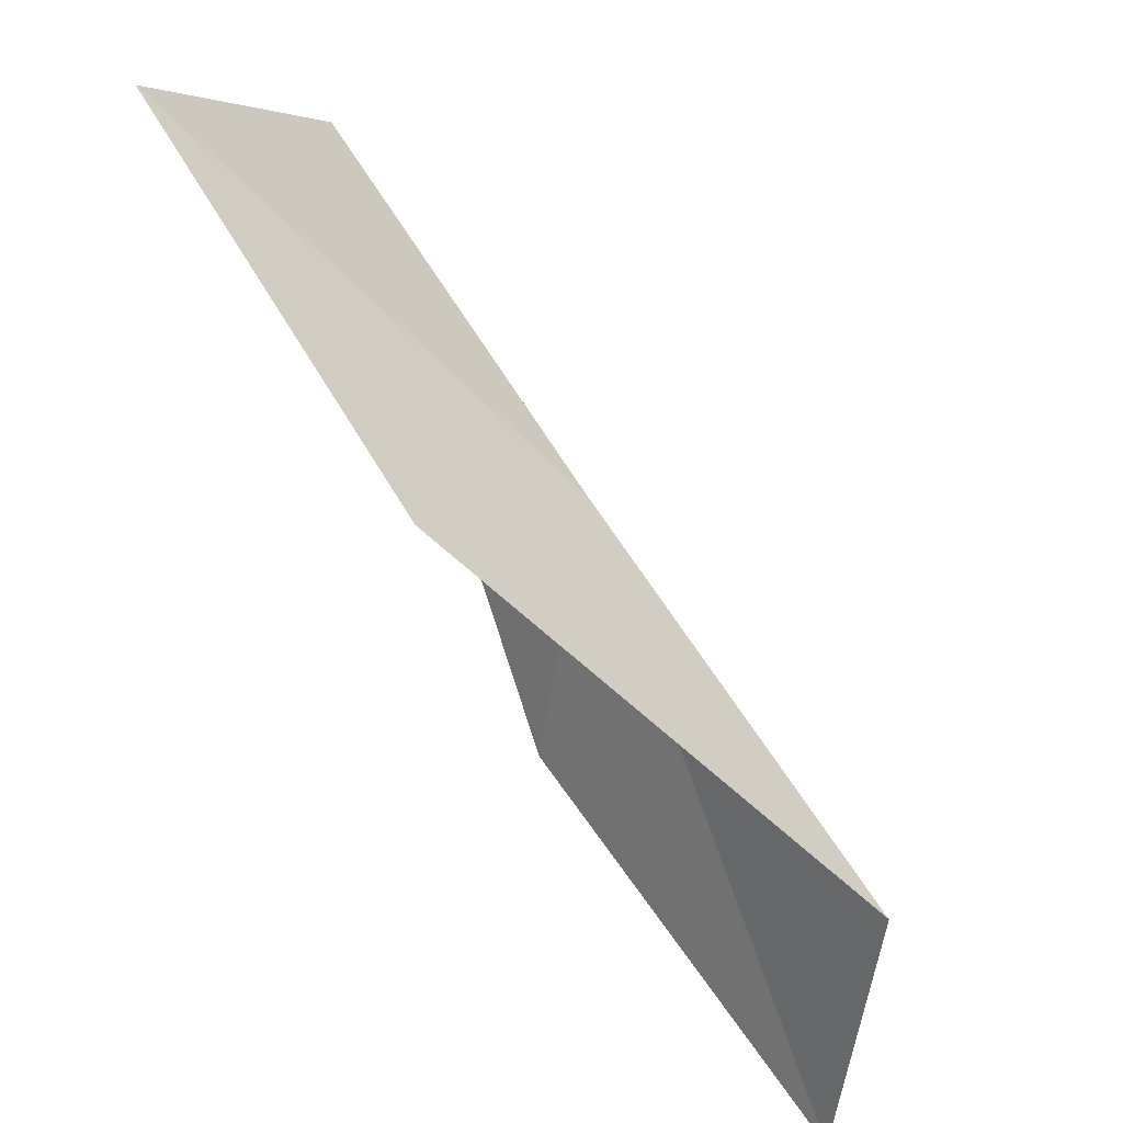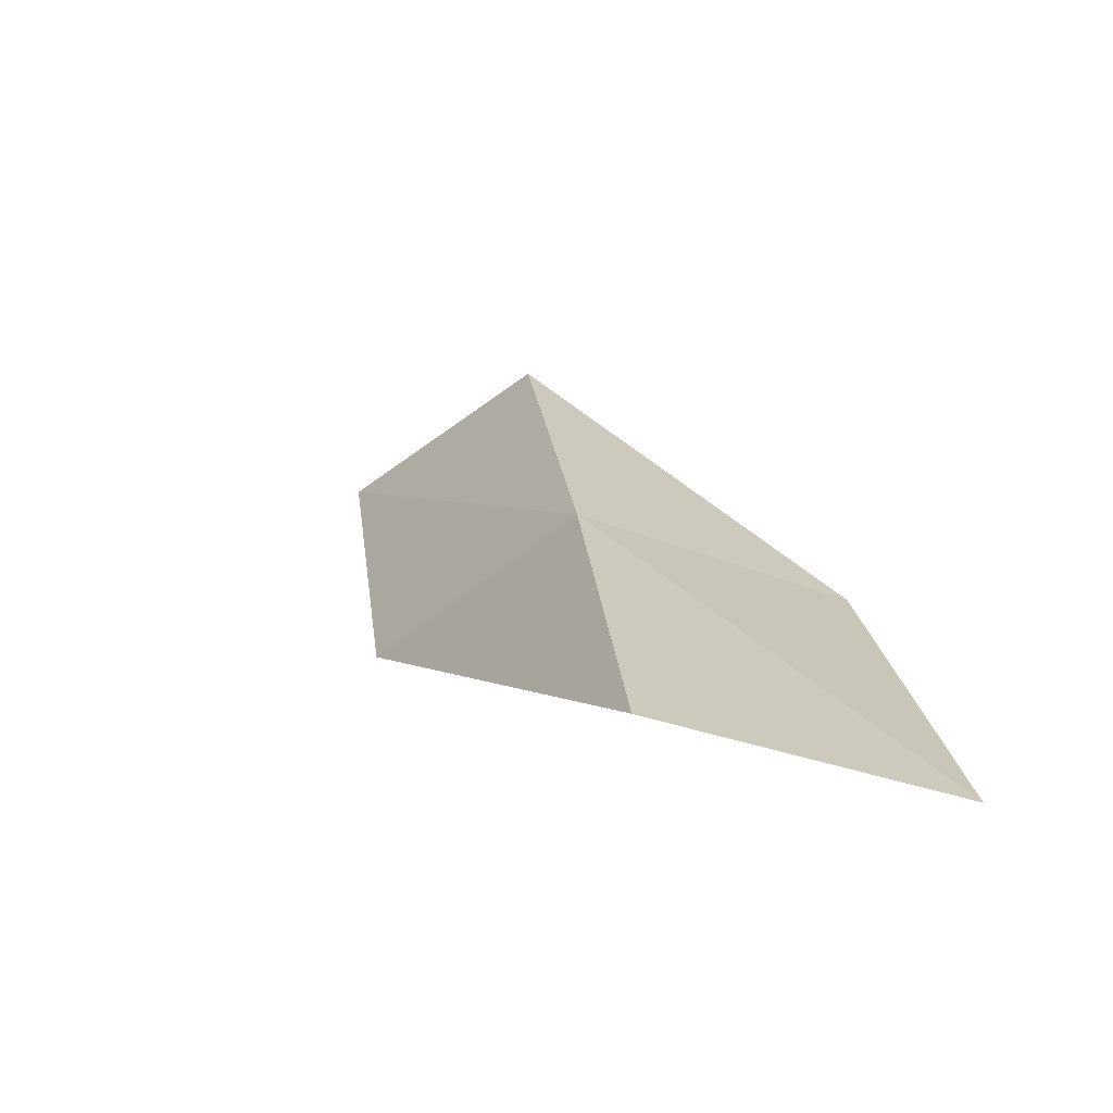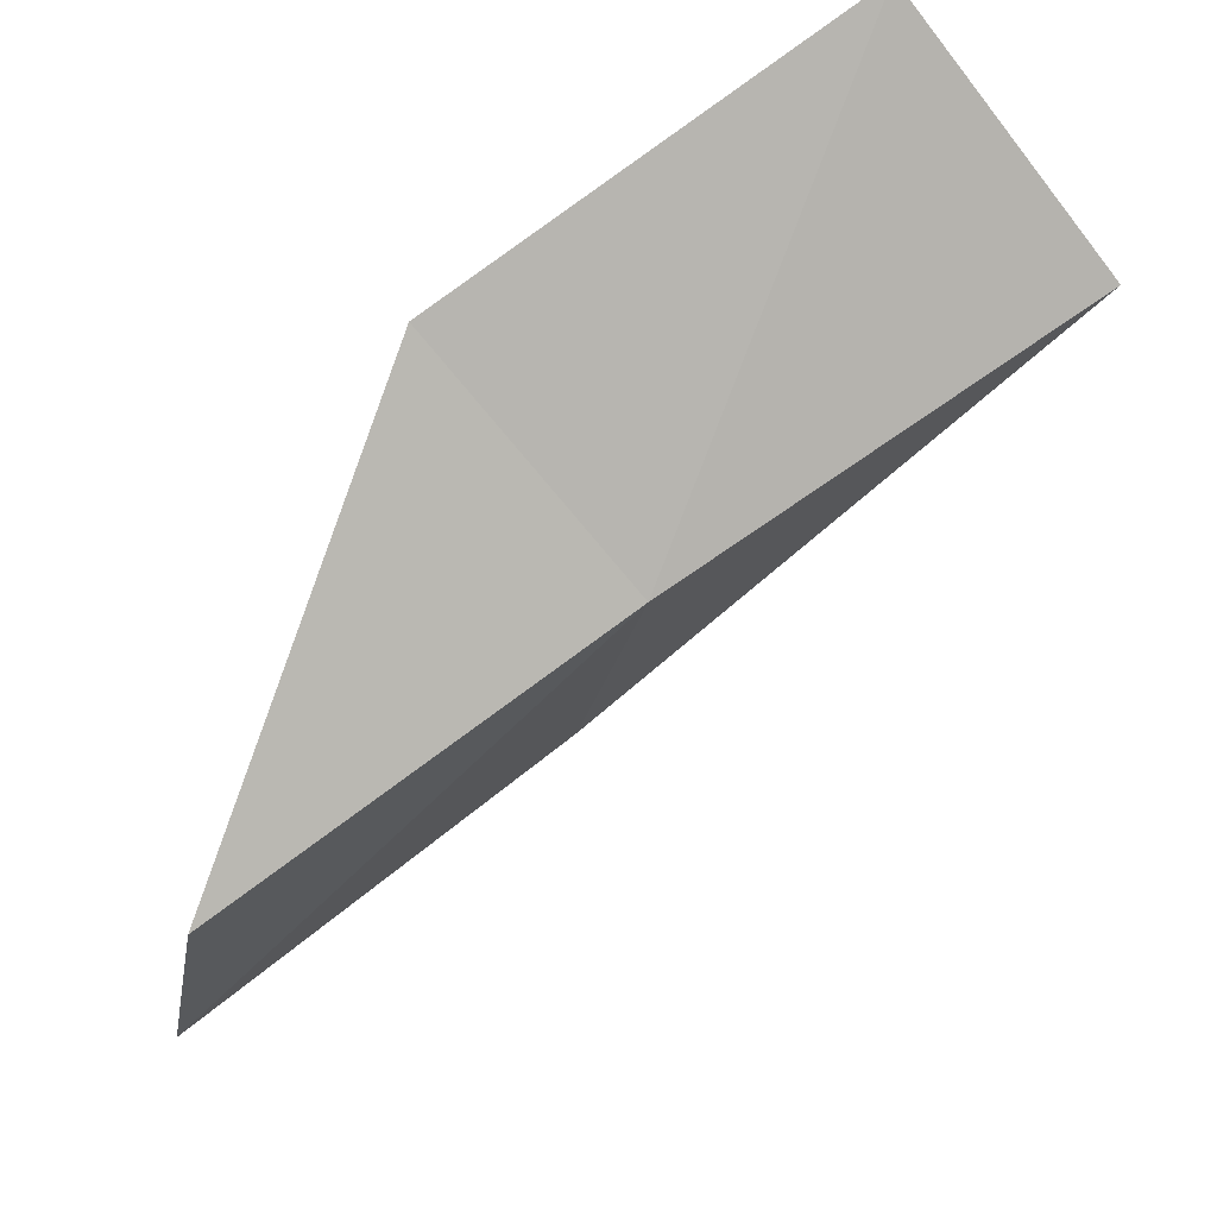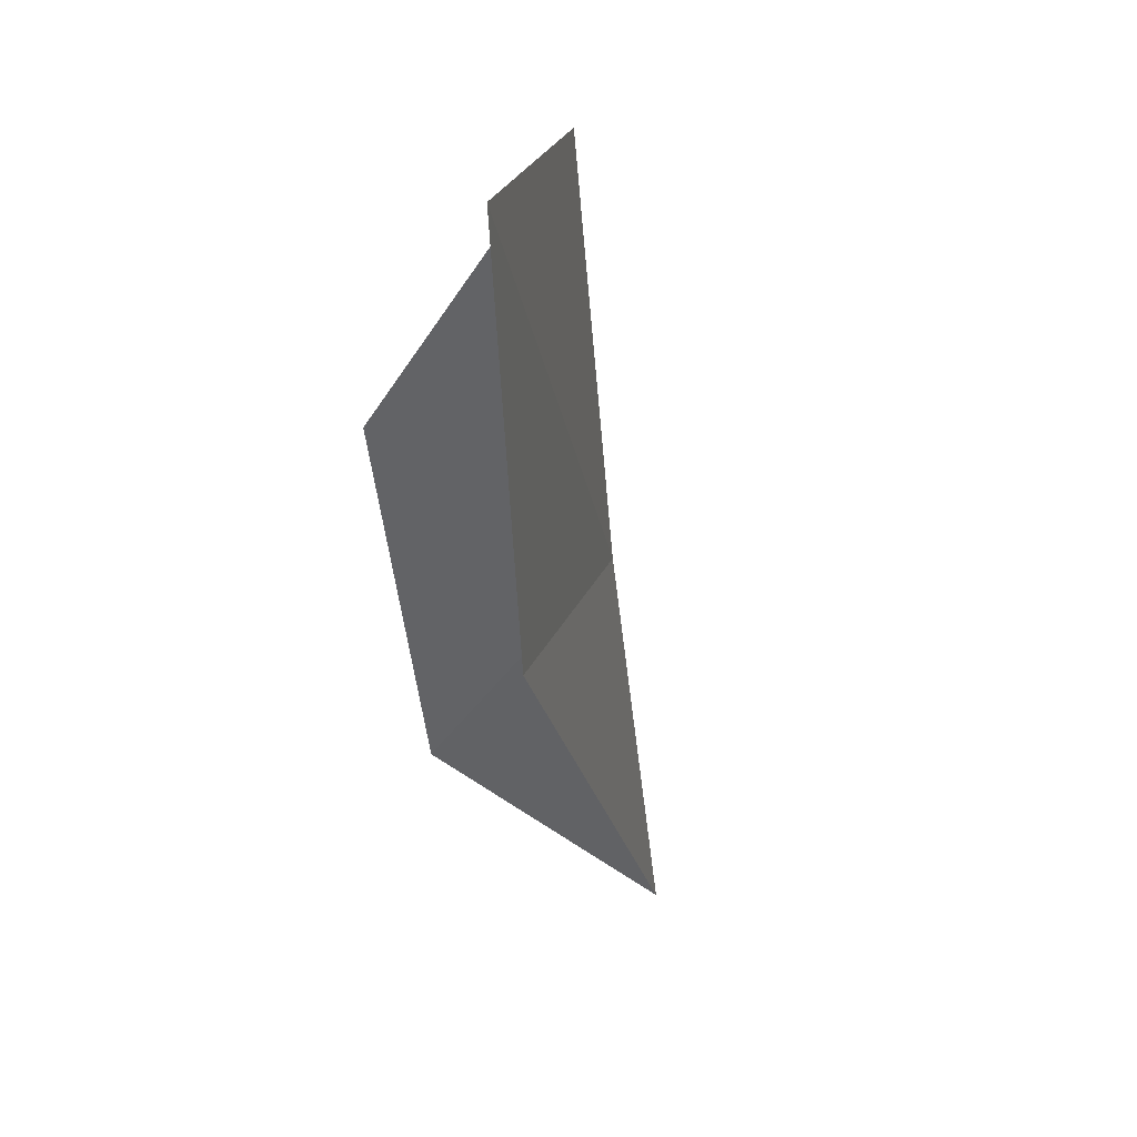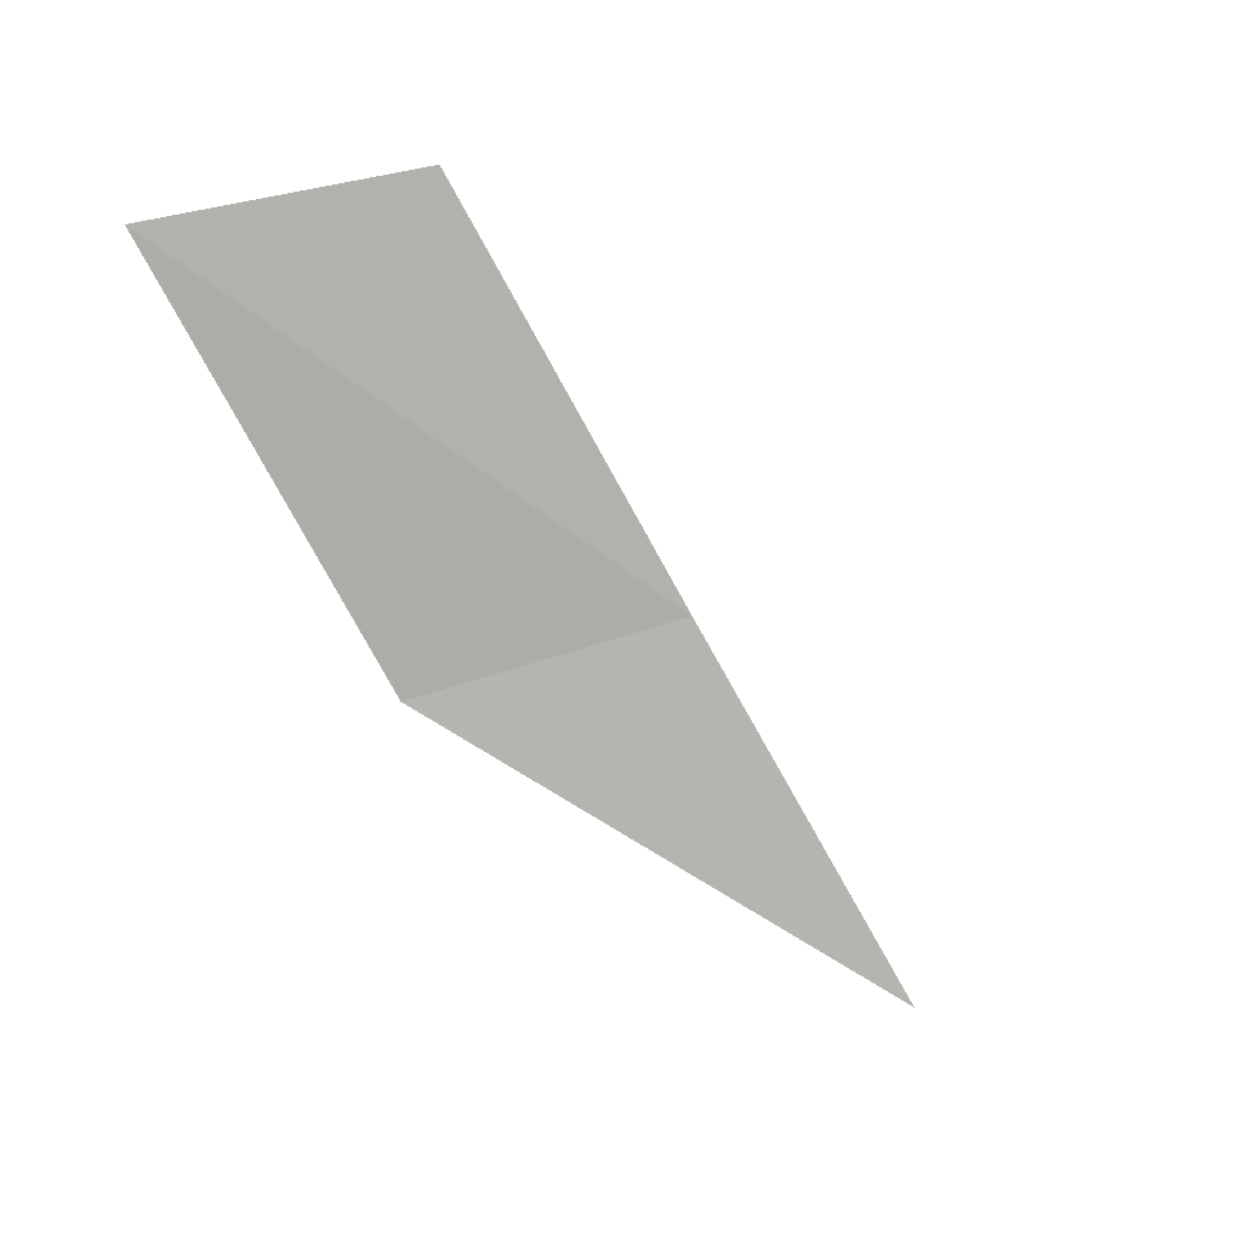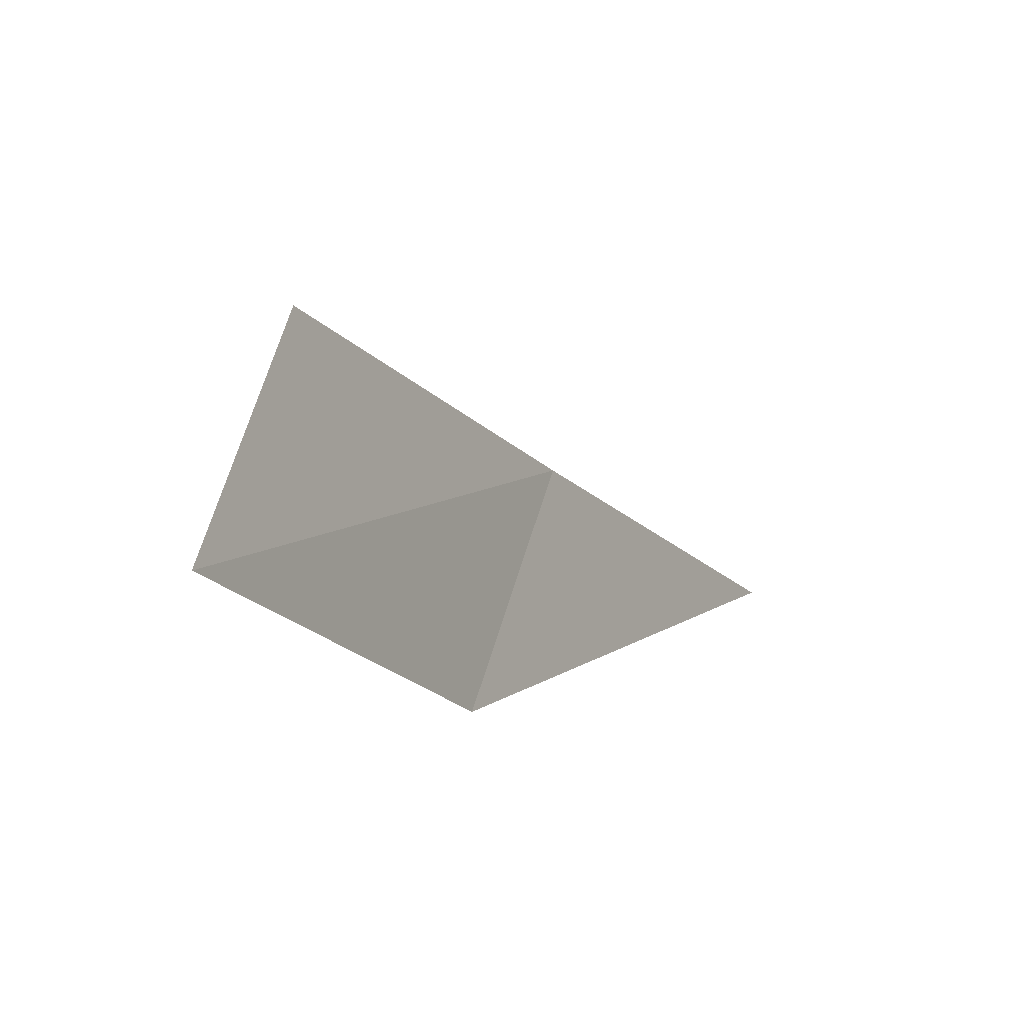
<metadata>
{"format":"obj","ext":"obj","renderer":"f3d","projection":"perspective","resolution":1024,"background":"white","views":[{"elev":46.1,"azim":-55.2,"up":"+Y"},{"elev":-42.1,"azim":120.8,"up":"+Z"},{"elev":55.9,"azim":39.1,"up":"+Y"},{"elev":-66.4,"azim":-15.1,"up":"+Y"},{"elev":24.7,"azim":39.7,"up":"+Z"},{"elev":-40.7,"azim":11.0,"up":"+Y"}]}
</metadata>
<code>
v -0.7982 35.35 70.03
v -3.497 37.19 70.03
v -2.425 33.71 74.54
v -3.11 30.67 74.54
v -1.67 32.21 70.03
v -1.735 38.97 65.53
v 0.9843 36.9 65.53
f 1 3 2
f 1 5 4
f 1 4 3
f 1 6 7
f 1 2 6
f 1 7 5

</code>
